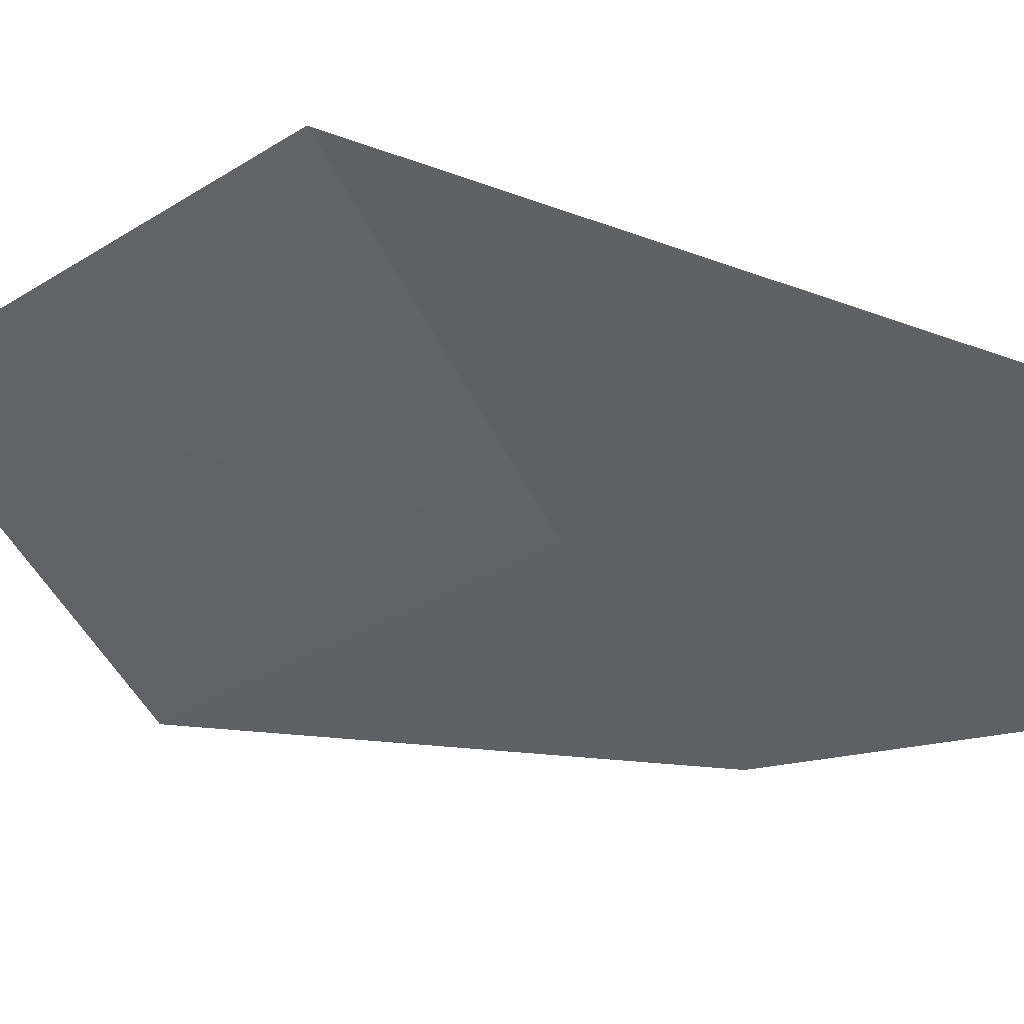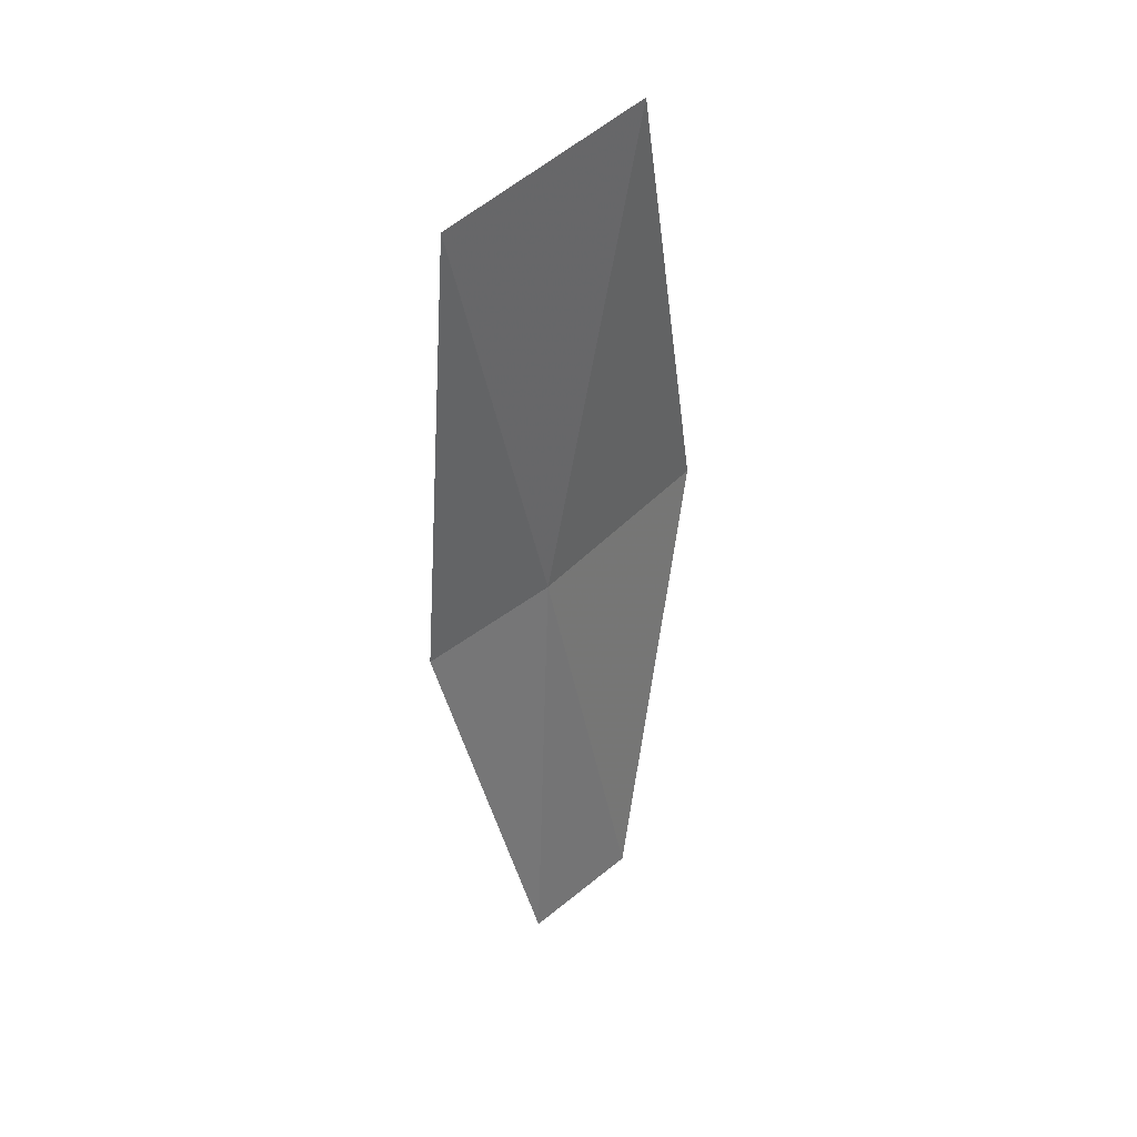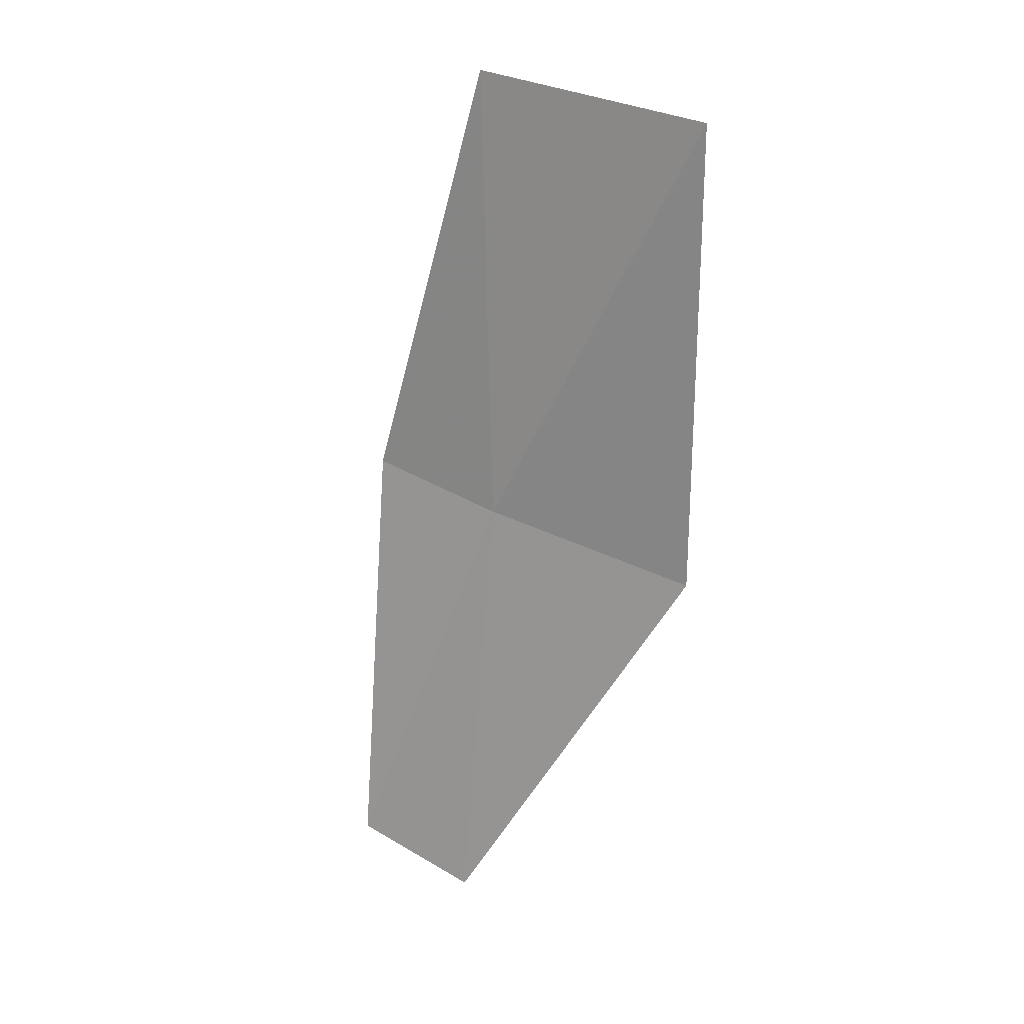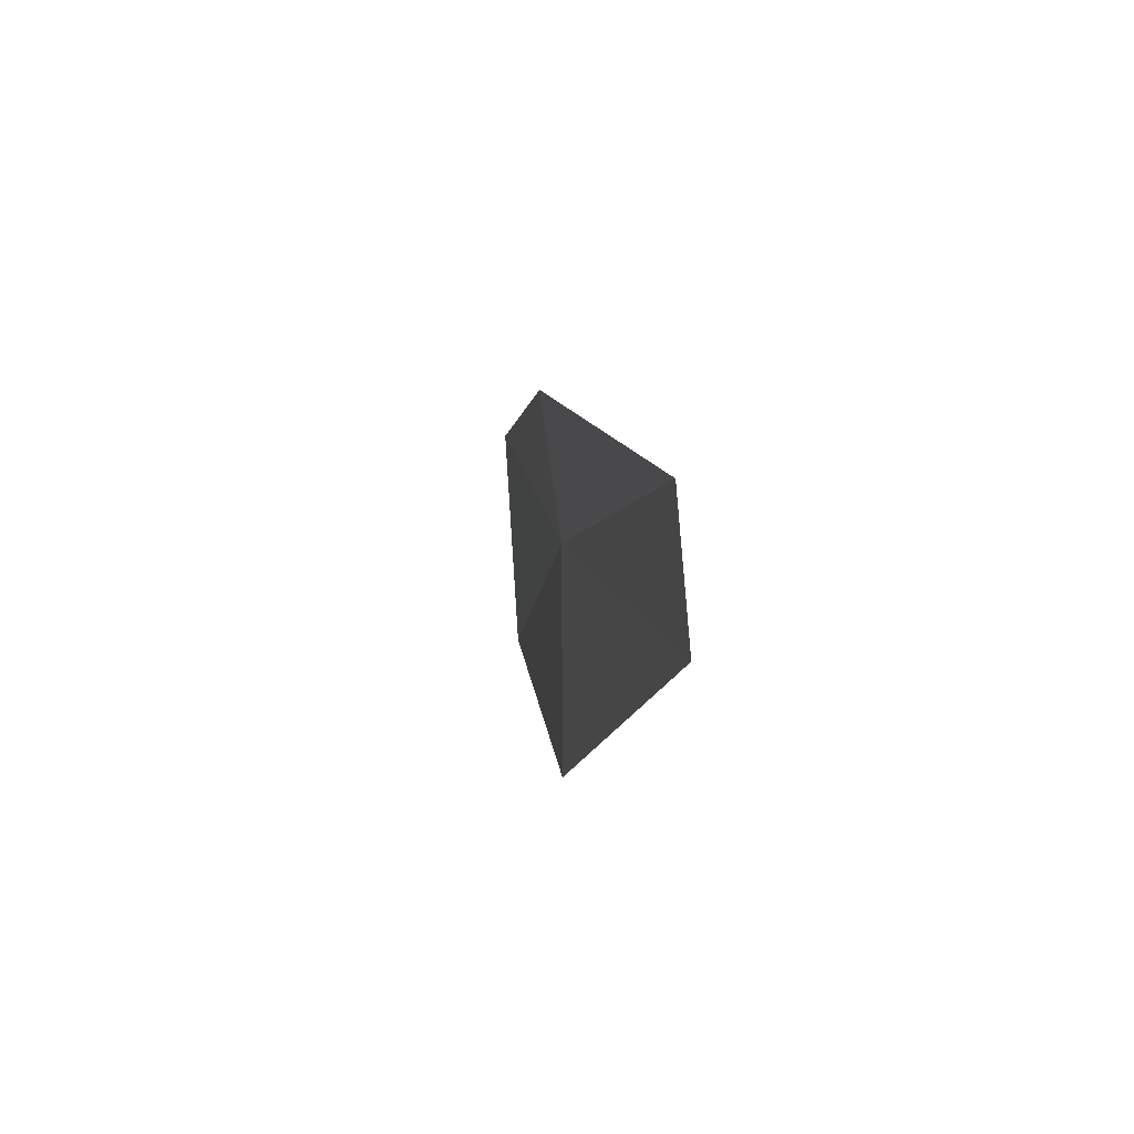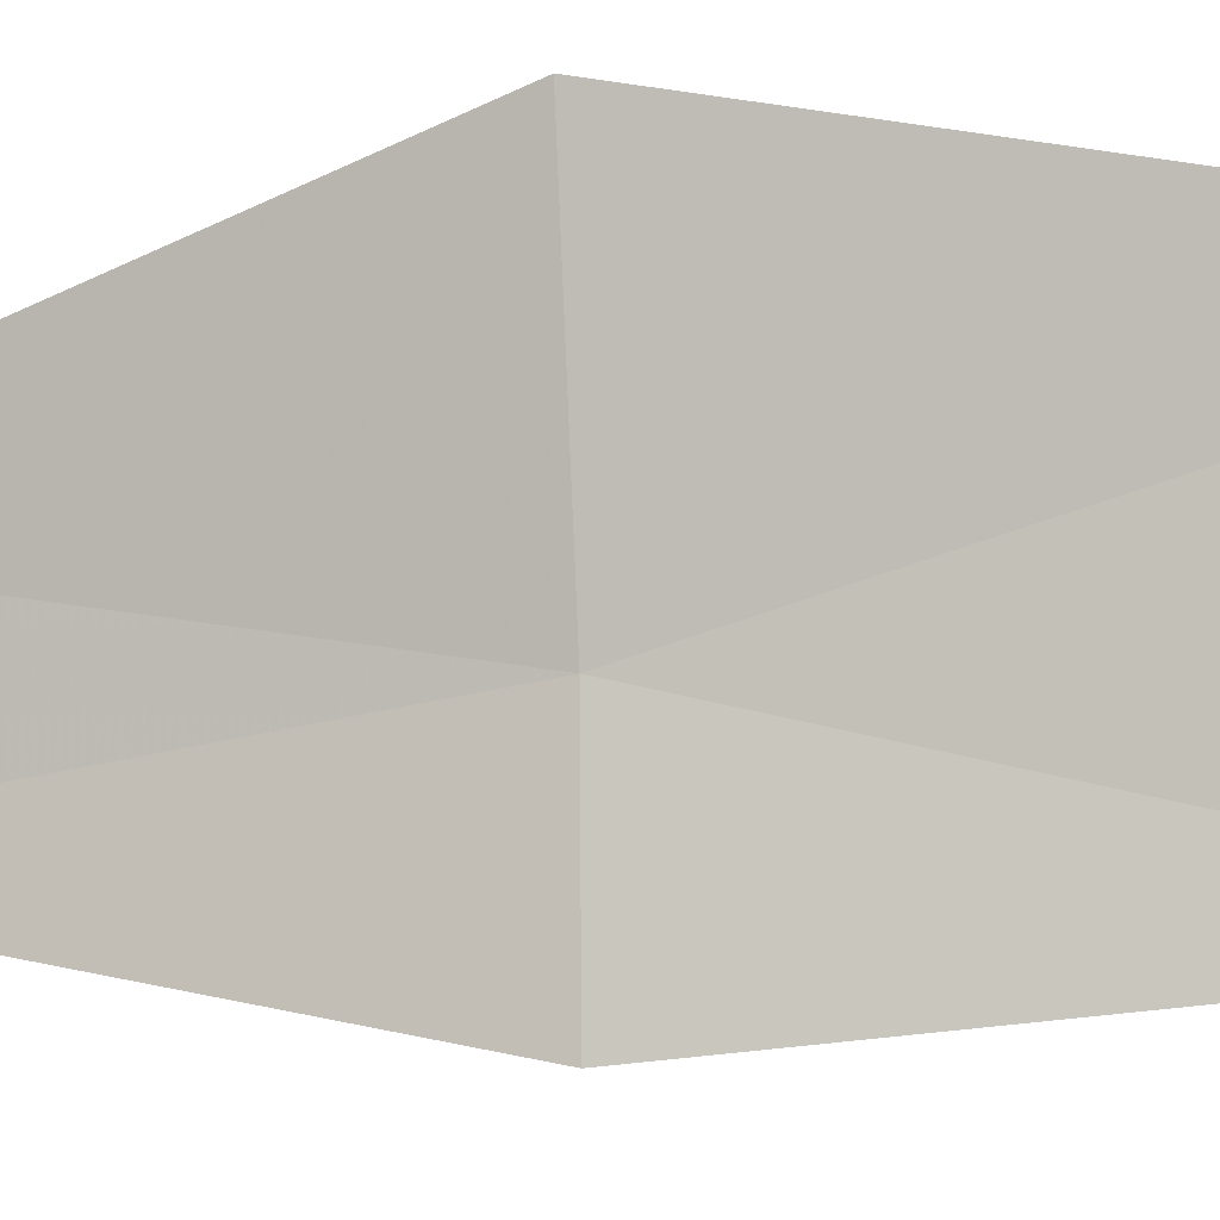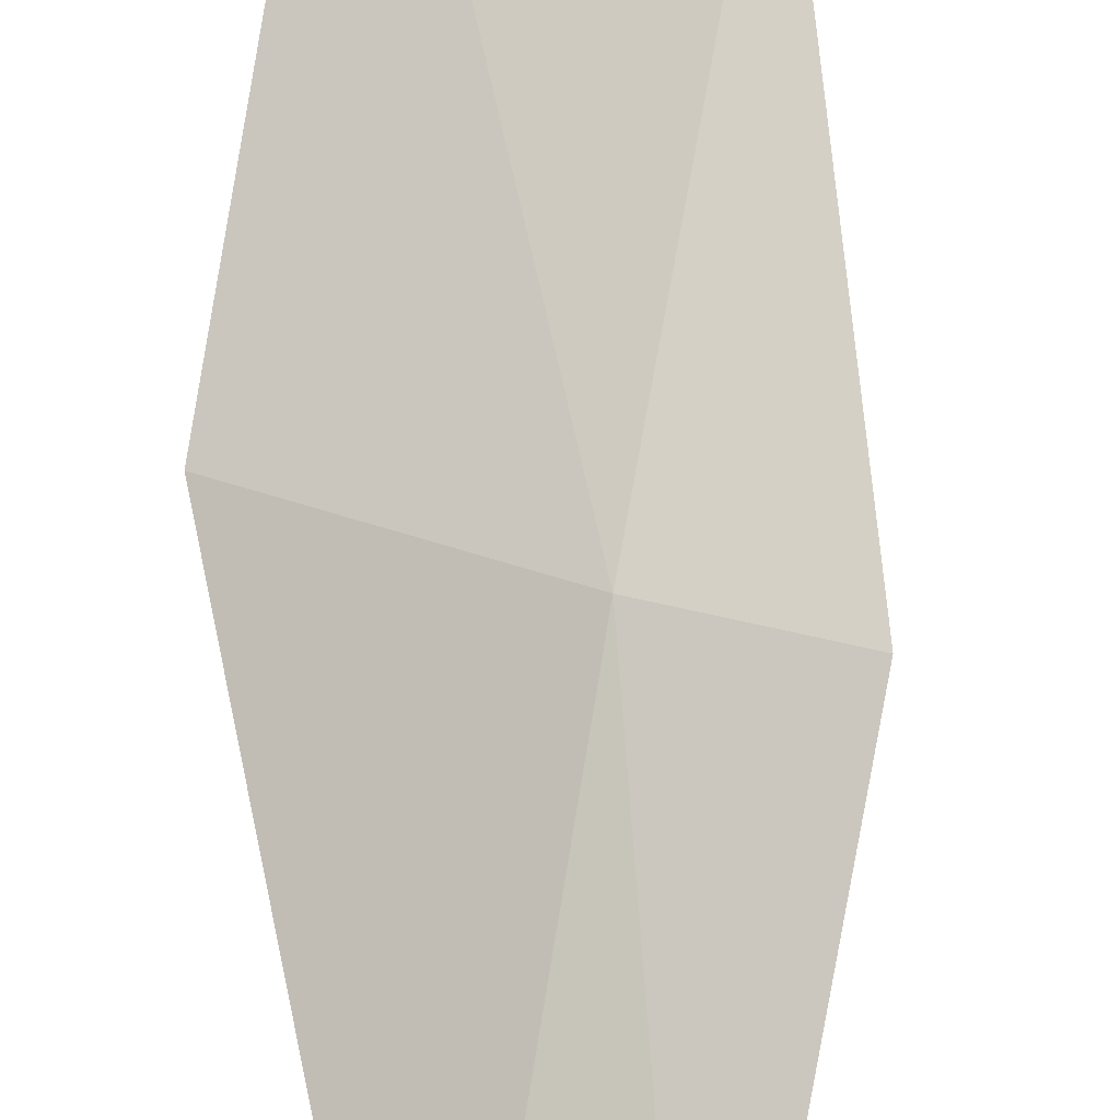
<metadata>
{"format":"obj","ext":"obj","renderer":"f3d","projection":"perspective","resolution":1024,"background":"white","views":[{"elev":-16.9,"azim":-36.9,"up":"+Z"},{"elev":53.6,"azim":171.9,"up":"+Y"},{"elev":29.9,"azim":-112.5,"up":"+Y"},{"elev":-78.8,"azim":132.7,"up":"+Y"},{"elev":47.5,"azim":98.6,"up":"+Z"},{"elev":59.0,"azim":0.0,"up":"+Z"}]}
</metadata>
<code>
v -4.12 7.963 26.14
v -4.095 7.653 26.03
v -4.174 7.631 26.09
v -4.244 7.937 26.25
v -4.204 8.295 26.27
v -4.062 8.308 26.15
v -4.03 7.978 26.08
f 1 3 2
f 1 5 4
f 1 6 5
f 1 7 6
f 1 2 7
f 1 4 3

</code>
